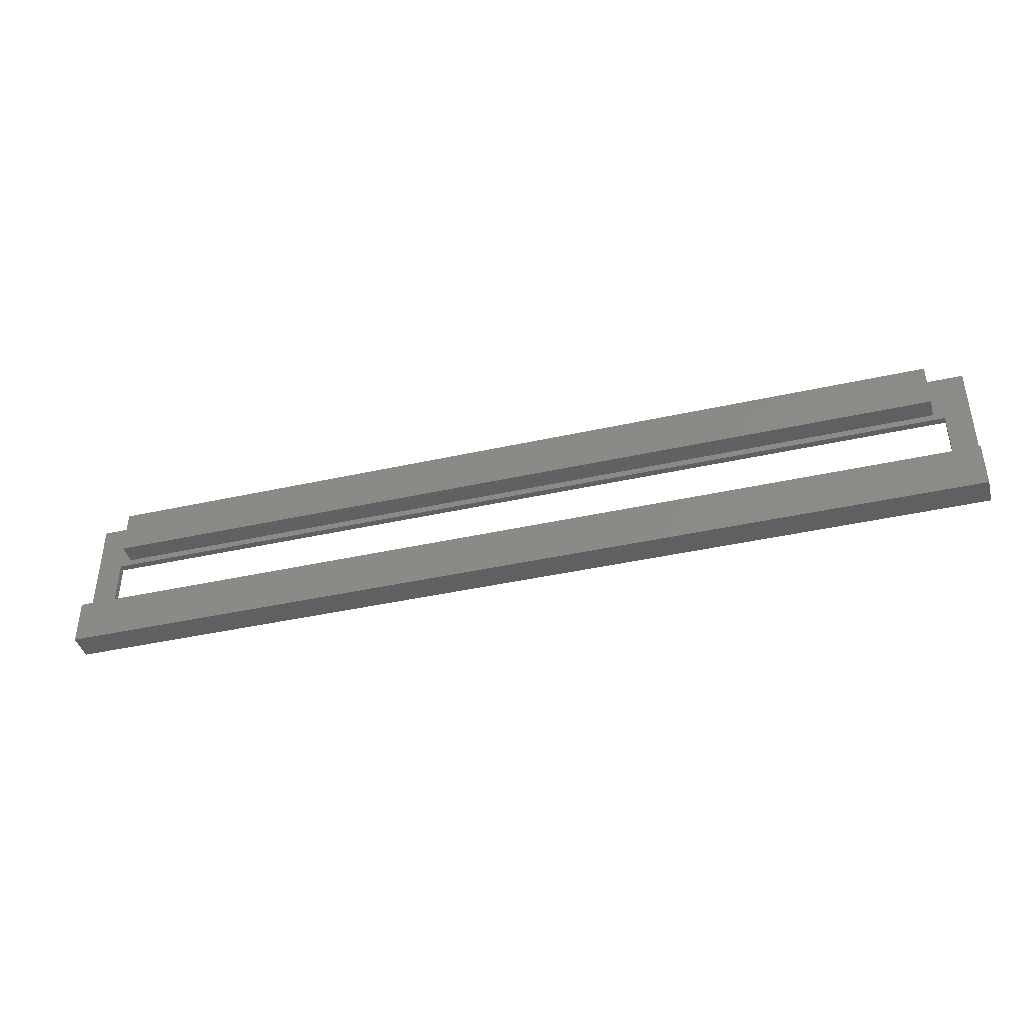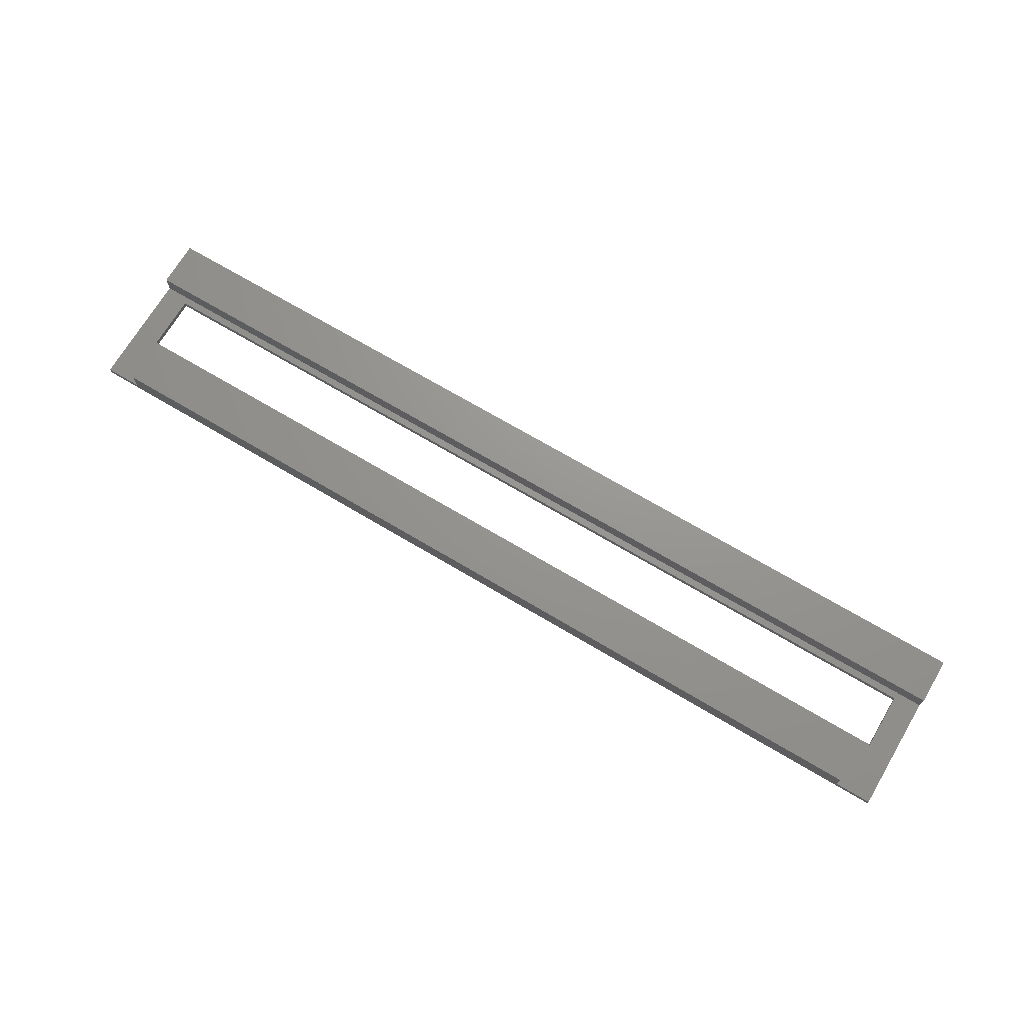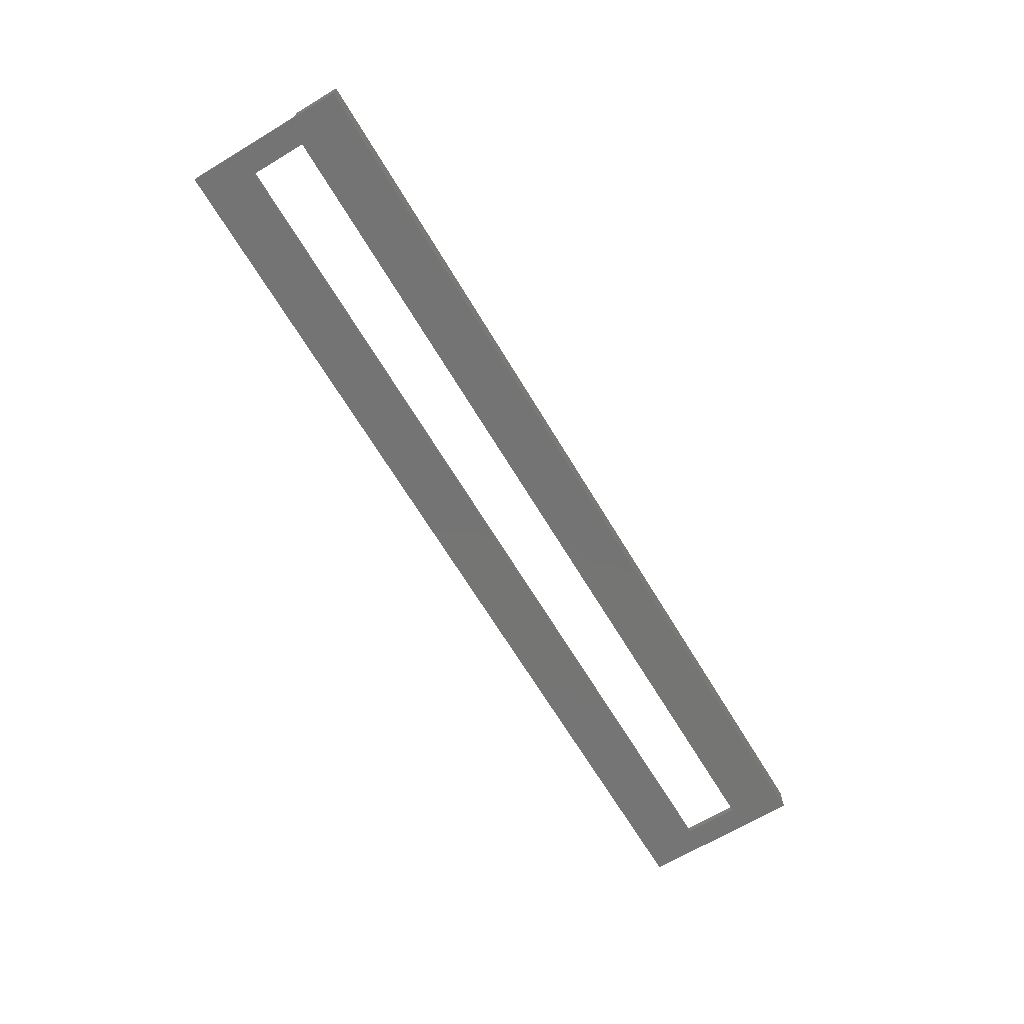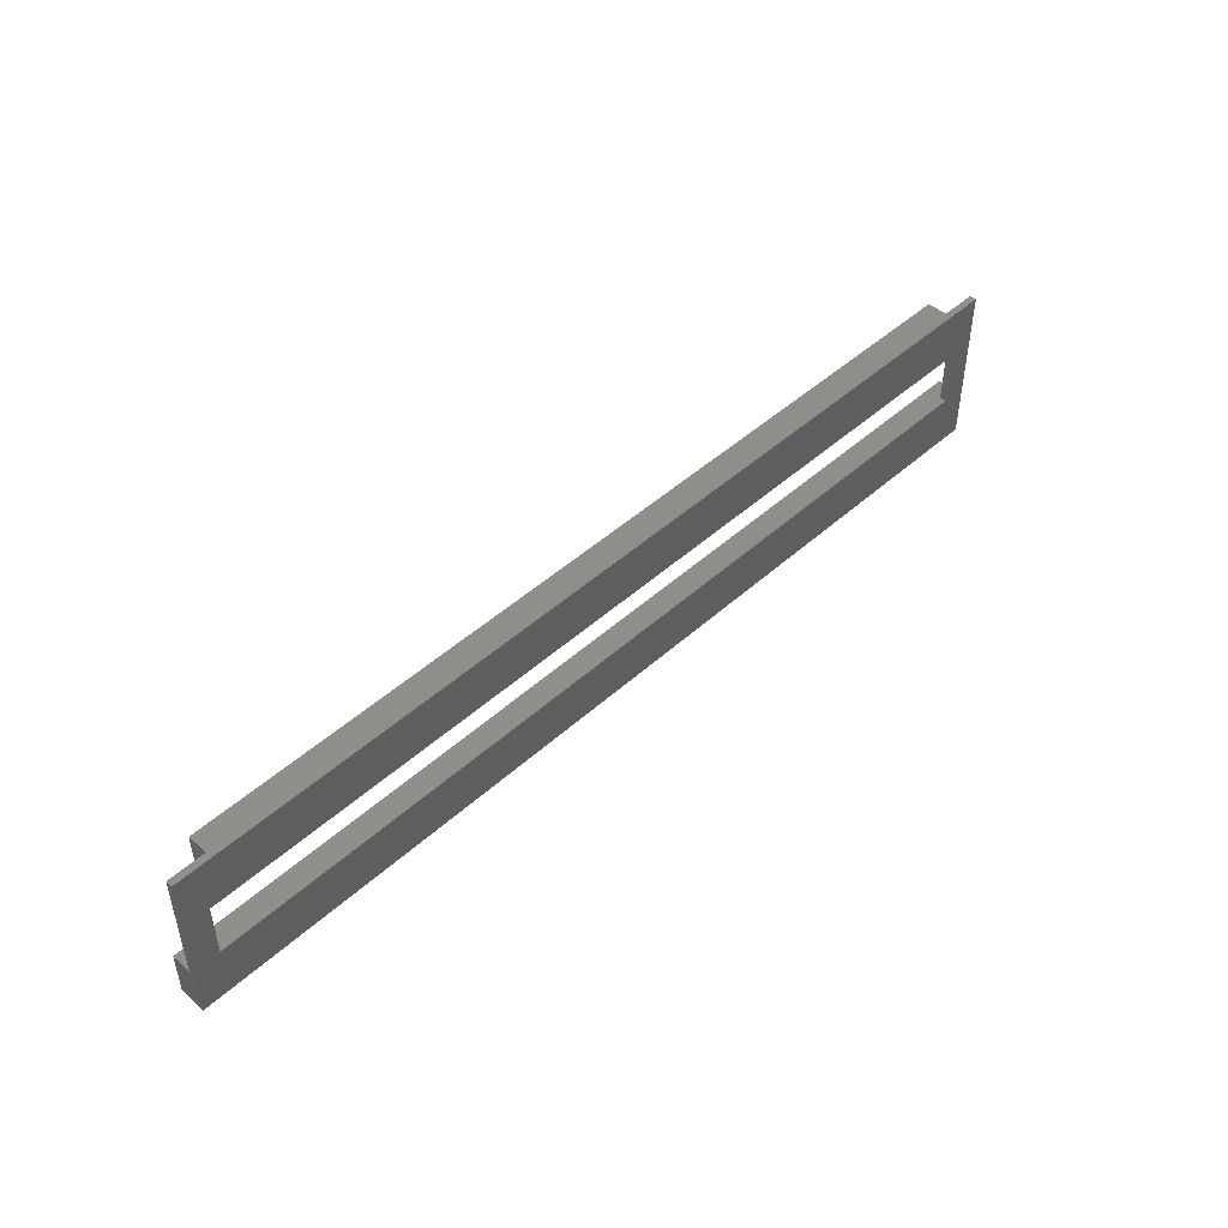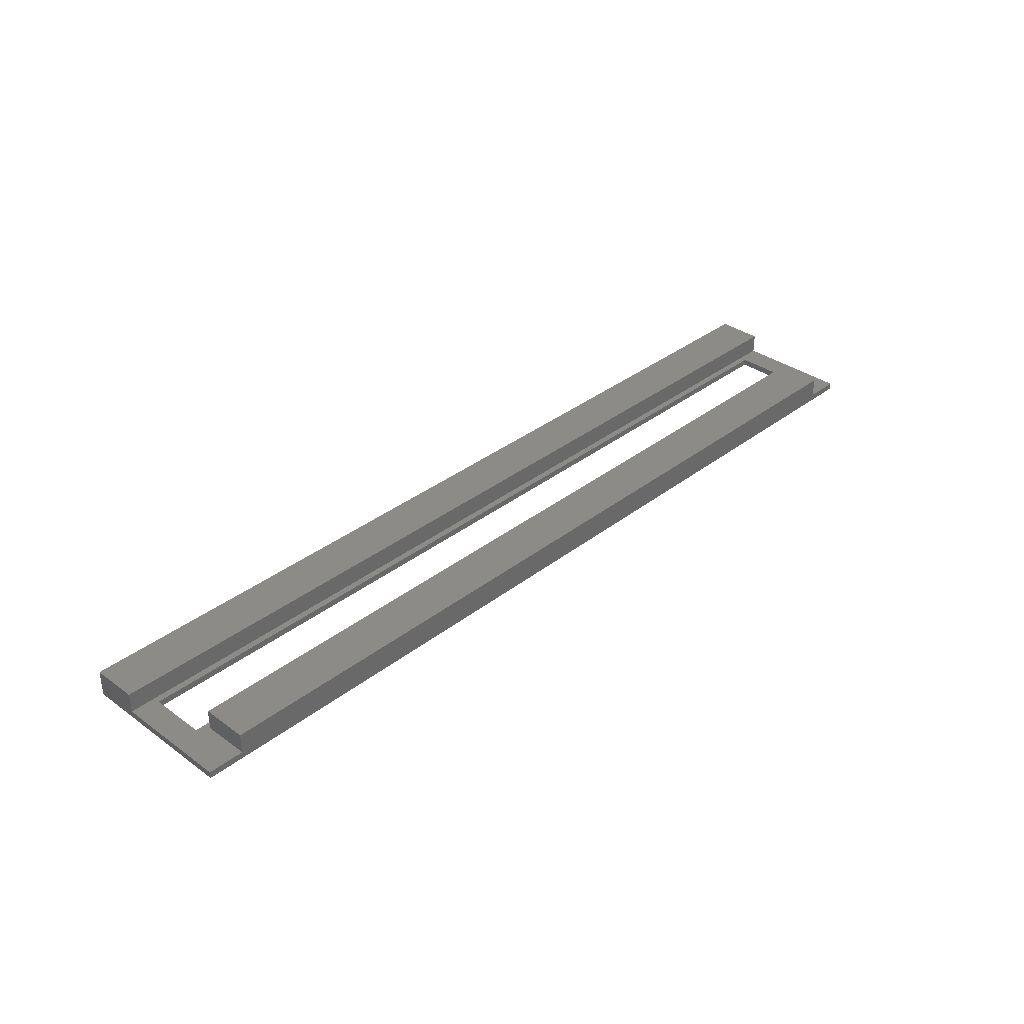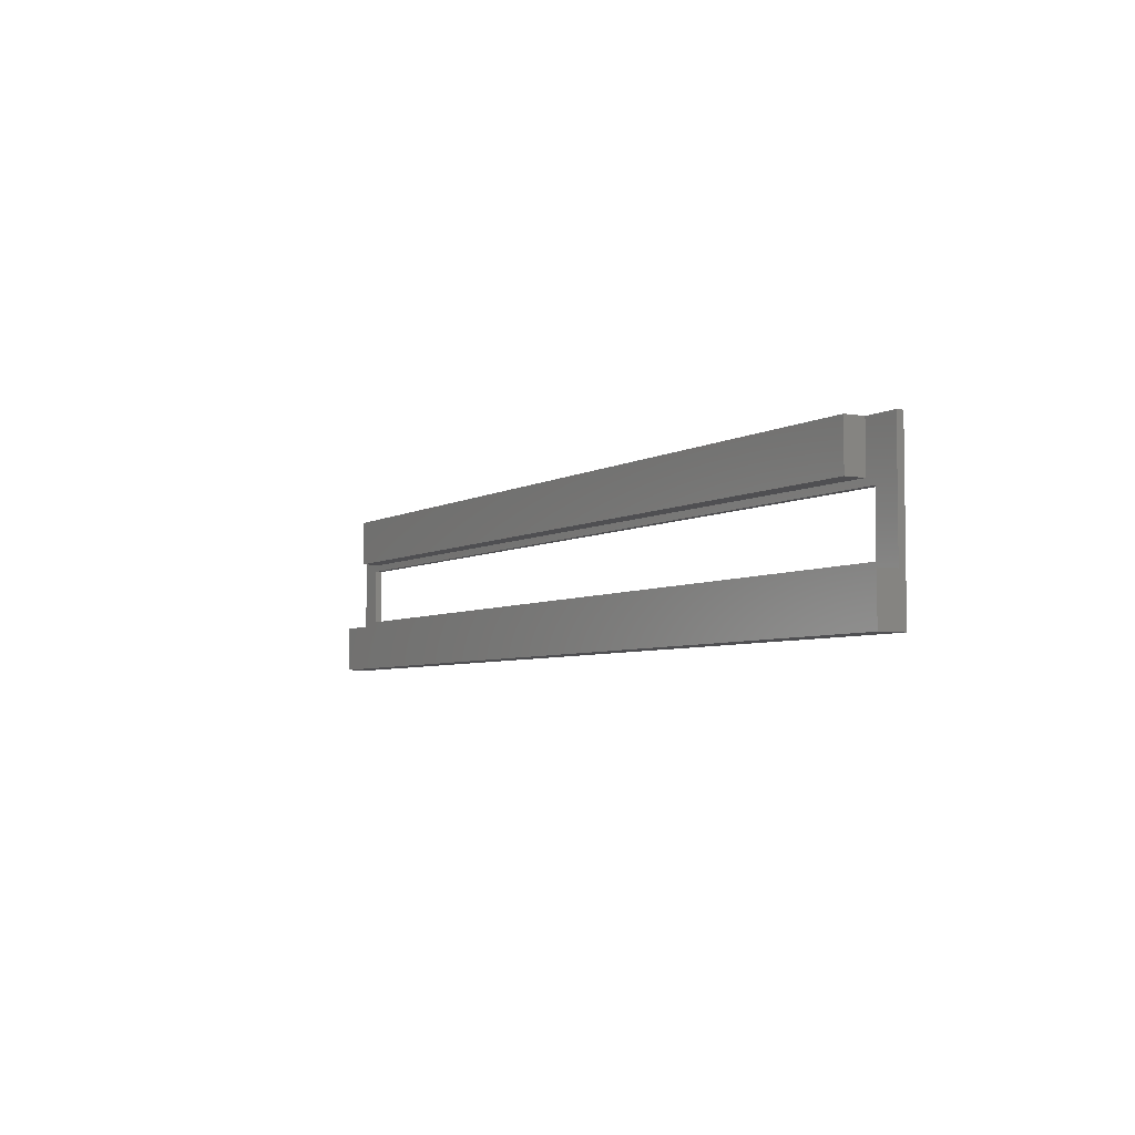
<metadata>
{"format":"stl","ext":"stl","renderer":"f3d","projection":"perspective","resolution":1024,"background":"white","views":[{"elev":-41.4,"azim":15.1,"up":"+Y"},{"elev":70.6,"azim":-149.3,"up":"+Z"},{"elev":-66.9,"azim":-59.0,"up":"+Z"},{"elev":47.0,"azim":134.4,"up":"+Y"},{"elev":34.8,"azim":134.0,"up":"+Z"},{"elev":-4.9,"azim":60.1,"up":"+Y"}]}
</metadata>
<code>
# stl→obj: 30 verts, 64 faces
v -65.9 -4.2 1
v -65.9 4.2 0
v -65.9 4.2 1
v -65.9 -4.2 0
v 65.9 -4.2 0
v 65.9 4.2 1
v 65.9 4.2 0
v 65.9 -4.2 1
v 69.7 5.2 1
v 69.7 -5.2 1
v -69.7 5.2 1
v -69.7 -5.2 1
v -69.7 -5.2 4
v 69.7 -5.2 4
v -64.3 5.2 1
v 64.3 5.2 1
v 64.3 5.2 4
v -64.3 5.2 4
v 64.3 12.1 1
v 64.3 12.1 4
v 69.7 12.1 1
v -64.3 12.1 4
v -64.3 12.1 1
v -69.7 12.1 1
v -69.7 12.1 0
v -69.7 -12.1 0
v -69.7 -12.1 4
v 69.7 -12.1 4
v 69.7 12.1 0
v 69.7 -12.1 0
f 1 2 3
f 2 1 4
f 5 6 7
f 6 5 8
f 2 6 3
f 6 2 7
f 5 1 8
f 1 5 4
f 9 6 10
f 9 3 6
f 3 11 1
f 11 3 9
f 8 10 6
f 1 10 8
f 1 12 10
f 12 1 11
f 10 13 14
f 13 10 12
f 11 15 11
f 15 11 16
f 9 16 11
f 16 9 9
f 15 17 18
f 17 15 16
f 17 19 20
f 19 17 16
f 19 9 21
f 9 19 16
f 15 22 23
f 22 15 18
f 24 15 23
f 15 24 11
f 25 11 24
f 25 12 11
f 26 12 25
f 27 12 26
f 12 27 13
f 24 11 11
f 13 28 14
f 28 13 27
f 22 17 20
f 17 22 18
f 14 28 10
f 9 21 9
f 21 9 29
f 10 29 9
f 10 30 29
f 30 10 28
f 29 19 21
f 19 29 23
f 25 23 29
f 23 25 24
f 19 22 20
f 22 19 23
f 30 5 29
f 30 4 5
f 4 26 2
f 26 4 30
f 7 29 5
f 2 29 7
f 2 25 29
f 25 2 26
f 26 28 27
f 28 26 30

</code>
